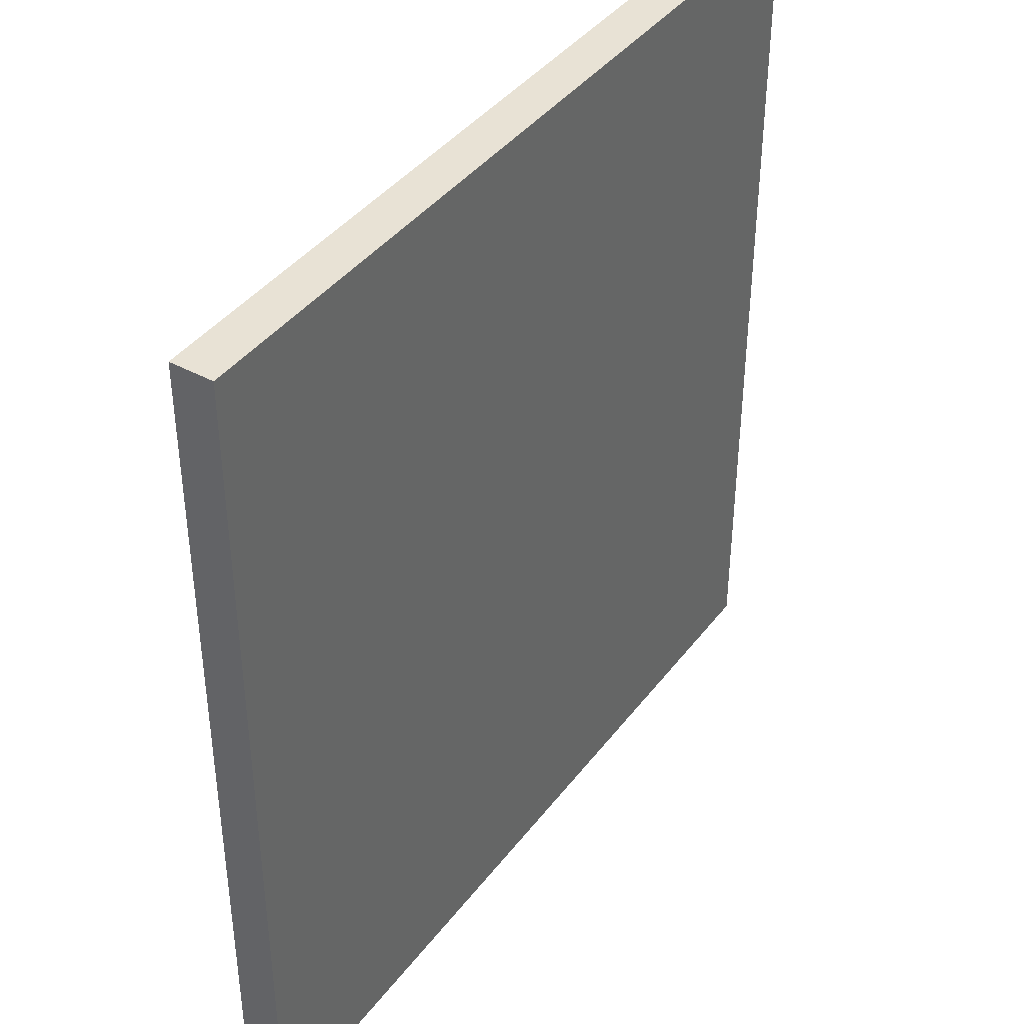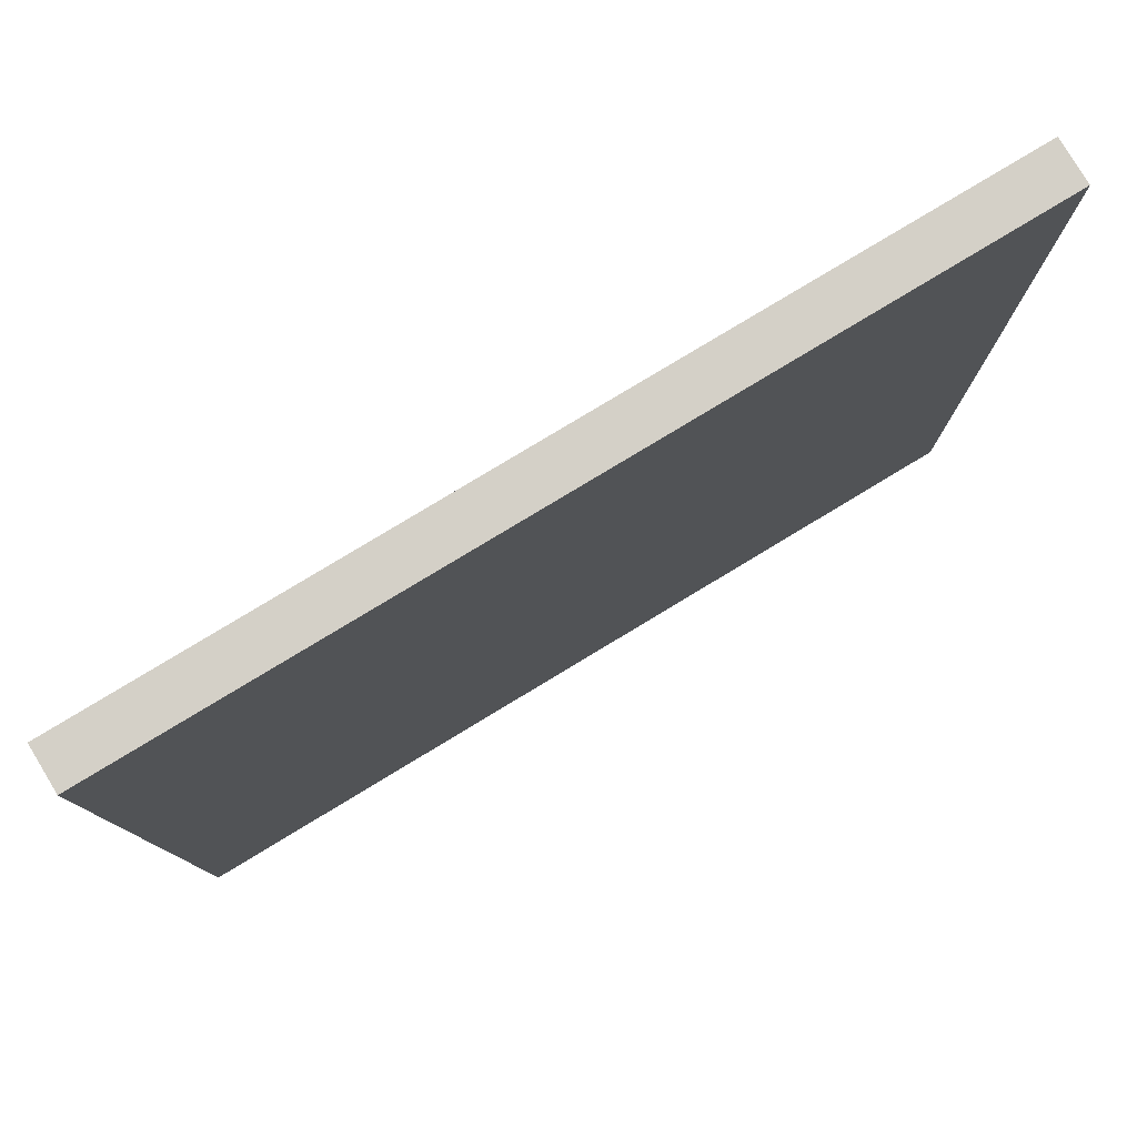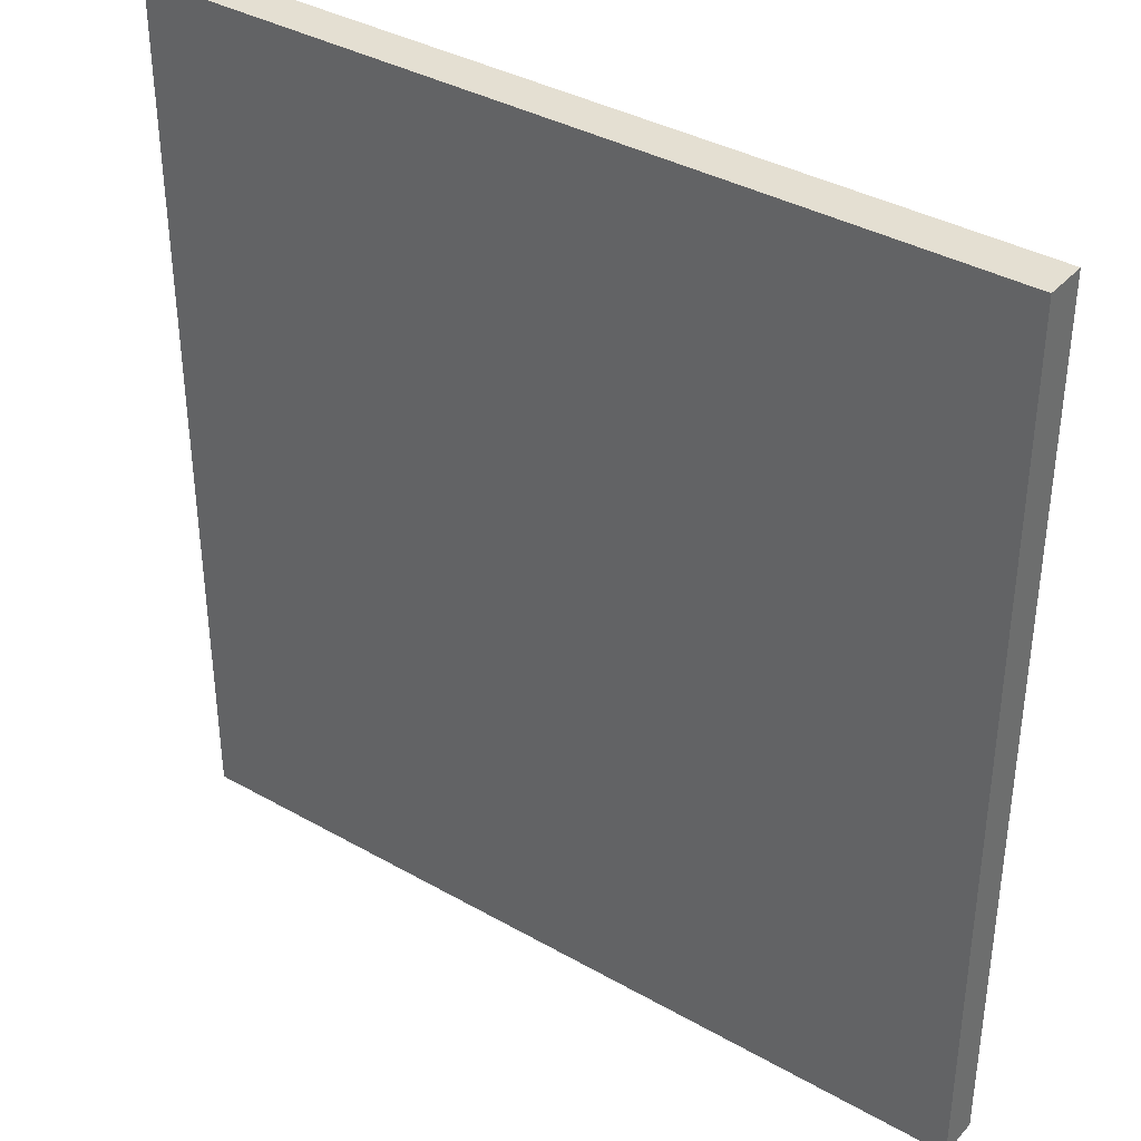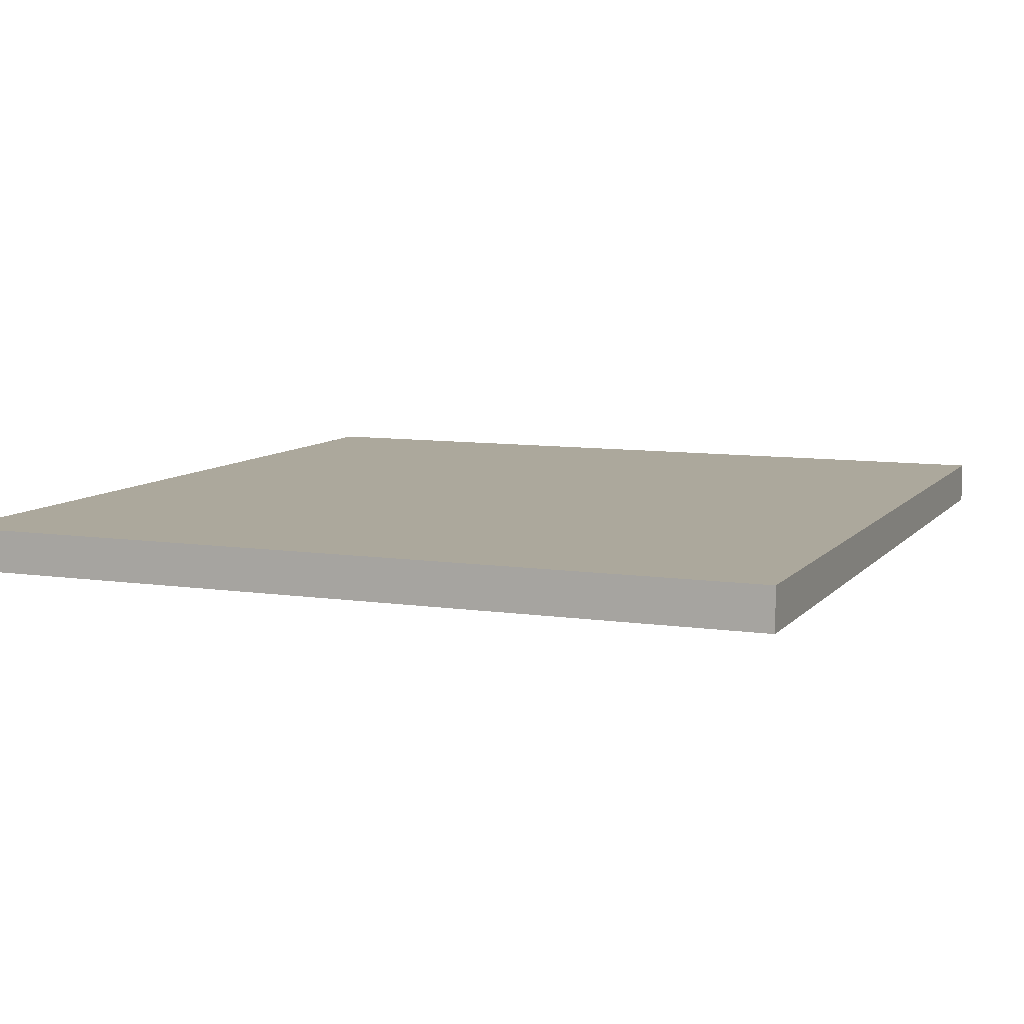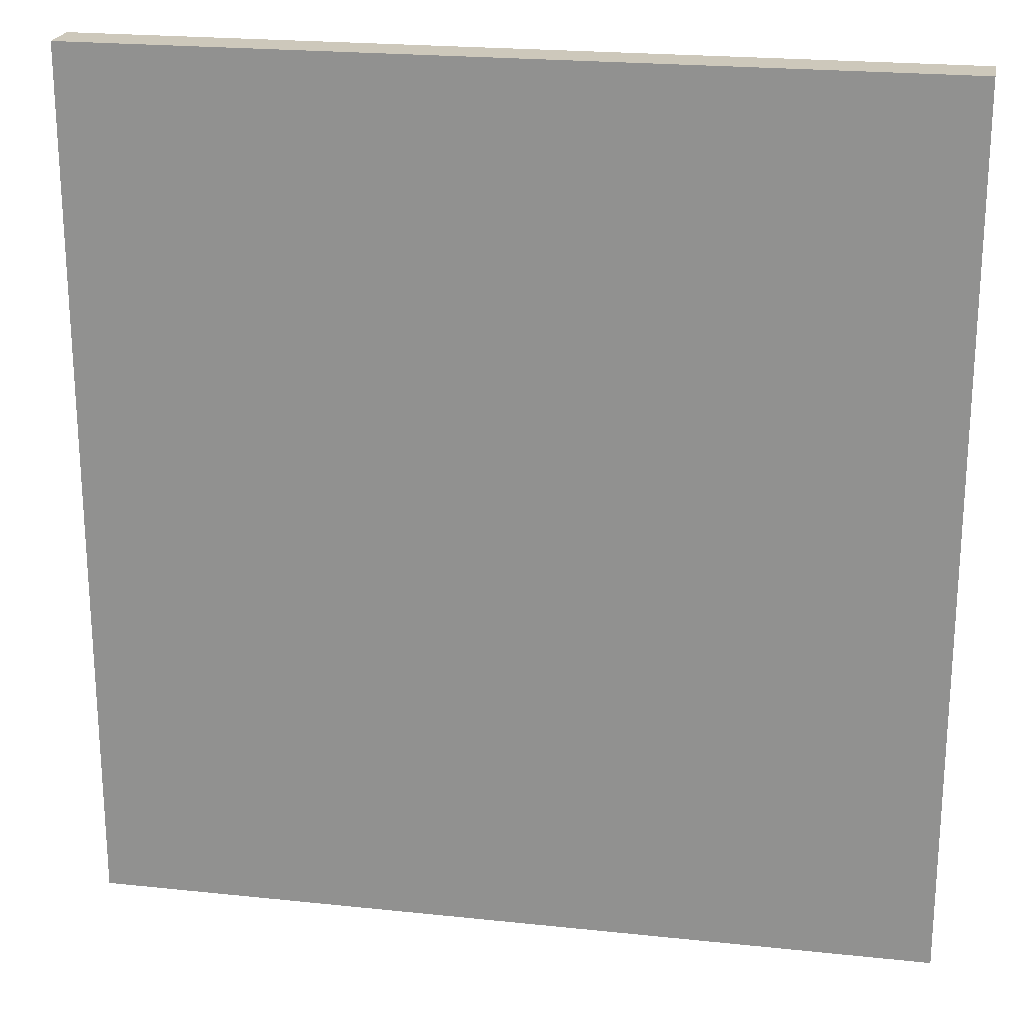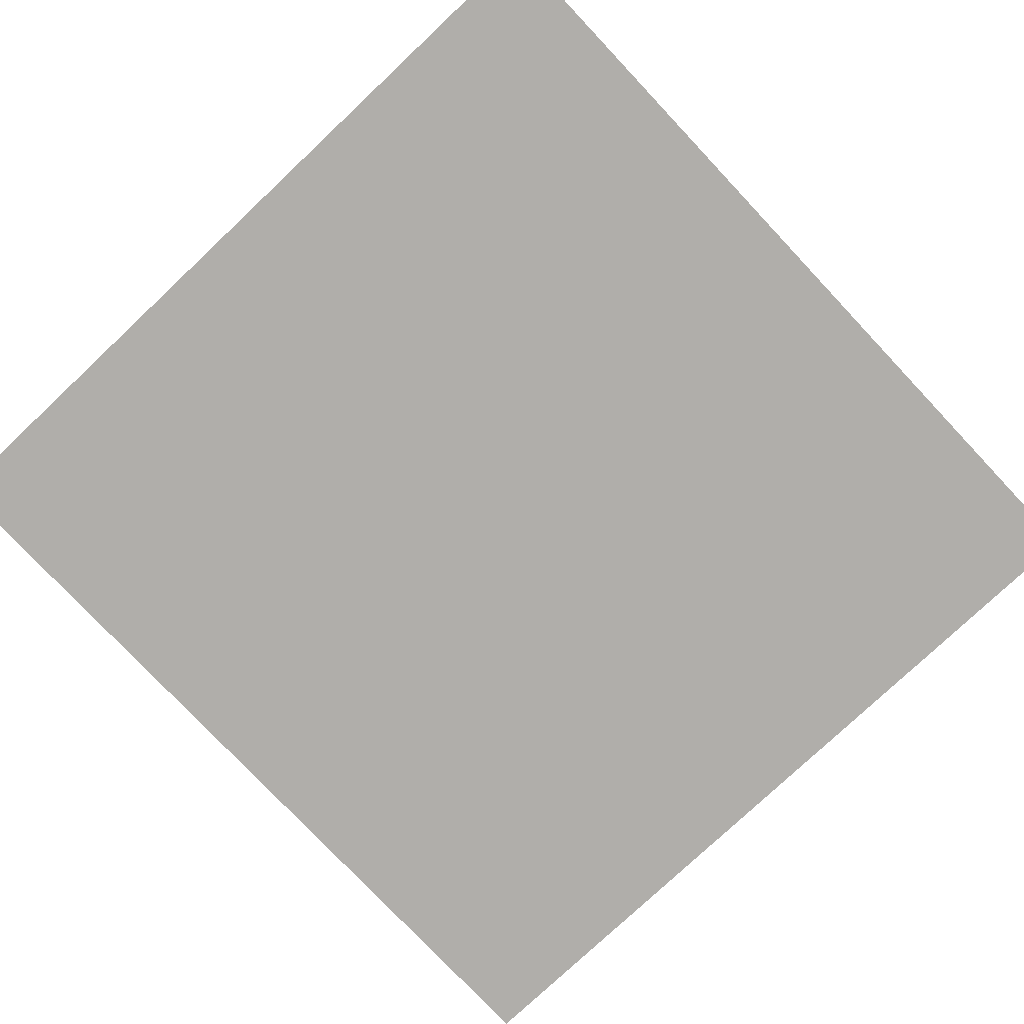
<metadata>
{"format":"obj","ext":"obj","renderer":"f3d","projection":"perspective","resolution":1024,"background":"white","views":[{"elev":40.8,"azim":-56.3,"up":"+Z"},{"elev":79.9,"azim":-31.1,"up":"+Z"},{"elev":37.1,"azim":36.2,"up":"+Z"},{"elev":8.5,"azim":-157.8,"up":"+Y"},{"elev":21.9,"azim":10.5,"up":"+Z"},{"elev":-77.9,"azim":-136.7,"up":"+Y"}]}
</metadata>
<code>
g default
v -11.31 -0.1693 -14.22
v -4.56 -0.1693 -14.22
v -11.31 0.1693 -14.22
v -4.56 0.1693 -14.22
v -11.31 0.1693 -21.23
v -4.56 0.1693 -21.23
v -11.31 -0.1693 -21.23
v -4.56 -0.1693 -21.23
v -4.56 0.1693 -17.72
v -11.31 0.1693 -17.72
v -11.31 -0.1693 -17.72
v -4.56 -0.1693 -17.72
v -4.56 0.1693 -18.71
v -11.31 0.1693 -18.71
v -11.31 -0.1693 -18.71
v -4.56 -0.1693 -18.71
v -4.56 0.1693 -16.7
v -11.31 0.1693 -16.7
v -11.31 -0.1693 -16.7
v -4.56 -0.1693 -16.7
v -4.56 0.1693 -15.72
v -11.31 0.1693 -15.72
v -11.31 -0.1693 -15.72
v -4.56 -0.1693 -15.72
v -4.56 0.1693 -19.69
v -11.31 0.1693 -19.69
v -11.31 -0.1693 -19.69
v -4.56 -0.1693 -19.69
v -4.56 0.1693 -20.62
v -11.31 0.1693 -20.62
v -11.31 -0.1693 -20.62
v -4.56 -0.1693 -20.62
v -4.56 0.1693 -14.87
v -11.31 0.1693 -14.87
v -11.31 -0.1693 -14.87
v -4.56 -0.1693 -14.87
v -7.718 0.1693 -21.23
v -7.718 -0.1693 -21.23
v -7.718 -0.1693 -20.62
v -7.718 -0.1693 -19.69
v -7.718 -0.1693 -18.71
v -7.718 -0.1693 -17.72
v -7.718 -0.1693 -16.7
v -7.718 -0.1693 -15.72
v -7.718 -0.1693 -14.87
v -7.718 -0.1693 -14.22
v -7.718 0.1693 -14.22
v -7.718 0.1693 -14.87
v -7.718 0.1693 -15.72
v -7.718 0.1693 -16.7
v -7.718 0.1693 -17.72
v -7.718 0.1693 -18.71
v -7.718 0.1693 -19.69
v -7.718 0.1693 -20.62
v -8.711 0.1693 -21.23
v -8.711 -0.1693 -21.23
v -8.711 -0.1693 -20.62
v -8.711 -0.1693 -19.69
v -8.711 -0.1693 -18.71
v -8.711 -0.1693 -17.72
v -8.711 -0.1693 -16.7
v -8.711 -0.1693 -15.72
v -8.711 -0.1693 -14.87
v -8.711 -0.1693 -14.22
v -8.711 0.1693 -14.22
v -8.711 0.1693 -14.87
v -8.711 0.1693 -15.72
v -8.711 0.1693 -16.7
v -8.711 0.1693 -17.72
v -8.711 0.1693 -18.71
v -8.711 0.1693 -19.69
v -8.711 0.1693 -20.62
v -9.702 0.1693 -21.23
v -9.702 -0.1693 -21.23
v -9.702 -0.1693 -20.62
v -9.702 -0.1693 -19.69
v -9.702 -0.1693 -18.71
v -9.702 -0.1693 -17.72
v -9.702 -0.1693 -16.7
v -9.702 -0.1693 -15.72
v -9.702 -0.1693 -14.87
v -9.702 -0.1693 -14.22
v -9.702 0.1693 -14.22
v -9.702 0.1693 -14.87
v -9.702 0.1693 -15.72
v -9.702 0.1693 -16.7
v -9.702 0.1693 -17.72
v -9.702 0.1693 -18.71
v -9.702 0.1693 -19.69
v -9.702 0.1693 -20.62
v -10.52 0.1693 -21.23
v -10.52 -0.1693 -21.23
v -10.52 -0.1693 -20.62
v -10.52 -0.1693 -19.69
v -10.52 -0.1693 -18.71
v -10.52 -0.1693 -17.72
v -10.52 -0.1693 -16.7
v -10.52 -0.1693 -15.72
v -10.52 -0.1693 -14.87
v -10.52 -0.1693 -14.22
v -10.52 0.1693 -14.22
v -10.52 0.1693 -14.87
v -10.52 0.1693 -15.72
v -10.52 0.1693 -16.7
v -10.52 0.1693 -17.72
v -10.52 0.1693 -18.71
v -10.52 0.1693 -19.69
v -10.52 0.1693 -20.62
v -6.963 0.1693 -21.23
v -6.963 -0.1693 -21.23
v -6.963 -0.1693 -20.62
v -6.963 -0.1693 -19.69
v -6.963 -0.1693 -18.71
v -6.963 -0.1693 -17.72
v -6.963 -0.1693 -16.7
v -6.963 -0.1693 -15.72
v -6.963 -0.1693 -14.87
v -6.963 -0.1693 -14.22
v -6.963 0.1693 -14.22
v -6.963 0.1693 -14.87
v -6.963 0.1693 -15.72
v -6.963 0.1693 -16.7
v -6.963 0.1693 -17.72
v -6.963 0.1693 -18.71
v -6.963 0.1693 -19.69
v -6.963 0.1693 -20.62
v -6.002 -0.1693 -21.23
v -6.002 -0.1693 -20.62
v -6.002 -0.1693 -19.69
v -6.002 -0.1693 -18.71
v -6.002 -0.1693 -17.72
v -6.002 -0.1693 -16.7
v -6.002 -0.1693 -15.72
v -6.002 -0.1693 -14.87
v -6.002 -0.1693 -14.22
v -6.002 0.1693 -14.22
v -6.002 0.1693 -14.87
v -6.002 0.1693 -15.72
v -6.002 0.1693 -16.7
v -6.002 0.1693 -17.72
v -6.002 0.1693 -18.71
v -6.002 0.1693 -19.69
v -6.002 0.1693 -20.62
v -6.002 0.1693 -21.23
v -5.267 0.1693 -21.23
v -5.267 -0.1693 -21.23
v -5.267 -0.1693 -20.62
v -5.267 -0.1693 -19.69
v -5.267 -0.1693 -18.71
v -5.267 -0.1693 -17.72
v -5.267 -0.1693 -16.7
v -5.267 -0.1693 -15.72
v -5.267 -0.1693 -14.87
v -5.267 -0.1693 -14.22
v -5.267 0.1693 -14.22
v -5.267 0.1693 -14.87
v -5.267 0.1693 -15.72
v -5.267 0.1693 -16.7
v -5.267 0.1693 -17.72
v -5.267 0.1693 -18.71
v -5.267 0.1693 -19.69
v -5.267 0.1693 -20.62
g pCube181
f 1 100 101 3
f 3 101 102 34
f 5 91 92 7
f 35 99 100 1
f 2 36 33 4
f 35 1 3 34
f 10 105 106 14
f 15 11 10 14
f 15 95 96 11
f 9 12 16 13
f 14 106 107 26
f 27 15 14 26
f 27 94 95 15
f 13 16 28 25
f 18 104 105 10
f 11 19 18 10
f 11 96 97 19
f 17 20 12 9
f 22 103 104 18
f 19 23 22 18
f 19 97 98 23
f 21 24 20 17
f 26 107 108 30
f 31 27 26 30
f 31 93 94 27
f 25 28 32 29
f 30 108 91 5
f 7 31 30 5
f 7 92 93 31
f 29 32 8 6
f 34 102 103 22
f 23 35 34 22
f 23 98 99 35
f 33 36 24 21
f 37 109 110 38
f 39 38 110 111
f 40 39 111 112
f 41 40 112 113
f 42 41 113 114
f 43 42 114 115
f 44 43 115 116
f 45 44 116 117
f 46 45 117 118
f 47 46 118 119
f 48 47 119 120
f 49 48 120 121
f 50 49 121 122
f 51 50 122 123
f 52 51 123 124
f 53 52 124 125
f 54 53 125 126
f 37 54 126 109
f 55 37 38 56
f 57 56 38 39
f 58 57 39 40
f 59 58 40 41
f 60 59 41 42
f 61 60 42 43
f 62 61 43 44
f 63 62 44 45
f 64 63 45 46
f 65 64 46 47
f 66 65 47 48
f 67 66 48 49
f 68 67 49 50
f 69 68 50 51
f 70 69 51 52
f 71 70 52 53
f 72 71 53 54
f 55 72 54 37
f 73 55 56 74
f 75 74 56 57
f 76 75 57 58
f 77 76 58 59
f 78 77 59 60
f 79 78 60 61
f 80 79 61 62
f 81 80 62 63
f 82 81 63 64
f 83 82 64 65
f 84 83 65 66
f 85 84 66 67
f 86 85 67 68
f 87 86 68 69
f 88 87 69 70
f 89 88 70 71
f 90 89 71 72
f 73 90 72 55
f 91 73 74 92
f 93 92 74 75
f 94 93 75 76
f 95 94 76 77
f 96 95 77 78
f 97 96 78 79
f 98 97 79 80
f 99 98 80 81
f 100 99 81 82
f 101 100 82 83
f 102 101 83 84
f 103 102 84 85
f 104 103 85 86
f 105 104 86 87
f 106 105 87 88
f 107 106 88 89
f 108 107 89 90
f 91 108 90 73
f 109 144 127 110
f 111 110 127 128
f 112 111 128 129
f 113 112 129 130
f 114 113 130 131
f 115 114 131 132
f 116 115 132 133
f 117 116 133 134
f 118 117 134 135
f 119 118 135 136
f 120 119 136 137
f 121 120 137 138
f 122 121 138 139
f 123 122 139 140
f 124 123 140 141
f 125 124 141 142
f 126 125 142 143
f 109 126 143 144
f 128 127 146 147
f 129 128 147 148
f 130 129 148 149
f 131 130 149 150
f 132 131 150 151
f 133 132 151 152
f 134 133 152 153
f 135 134 153 154
f 136 135 154 155
f 137 136 155 156
f 138 137 156 157
f 139 138 157 158
f 140 139 158 159
f 141 140 159 160
f 142 141 160 161
f 143 142 161 162
f 144 143 162 145
f 127 144 145 146
f 146 145 6 8
f 147 146 8 32
f 148 147 32 28
f 149 148 28 16
f 150 149 16 12
f 151 150 12 20
f 152 151 20 24
f 153 152 24 36
f 154 153 36 2
f 155 154 2 4
f 156 155 4 33
f 157 156 33 21
f 158 157 21 17
f 159 158 17 9
f 160 159 9 13
f 161 160 13 25
f 162 161 25 29
f 145 162 29 6

</code>
